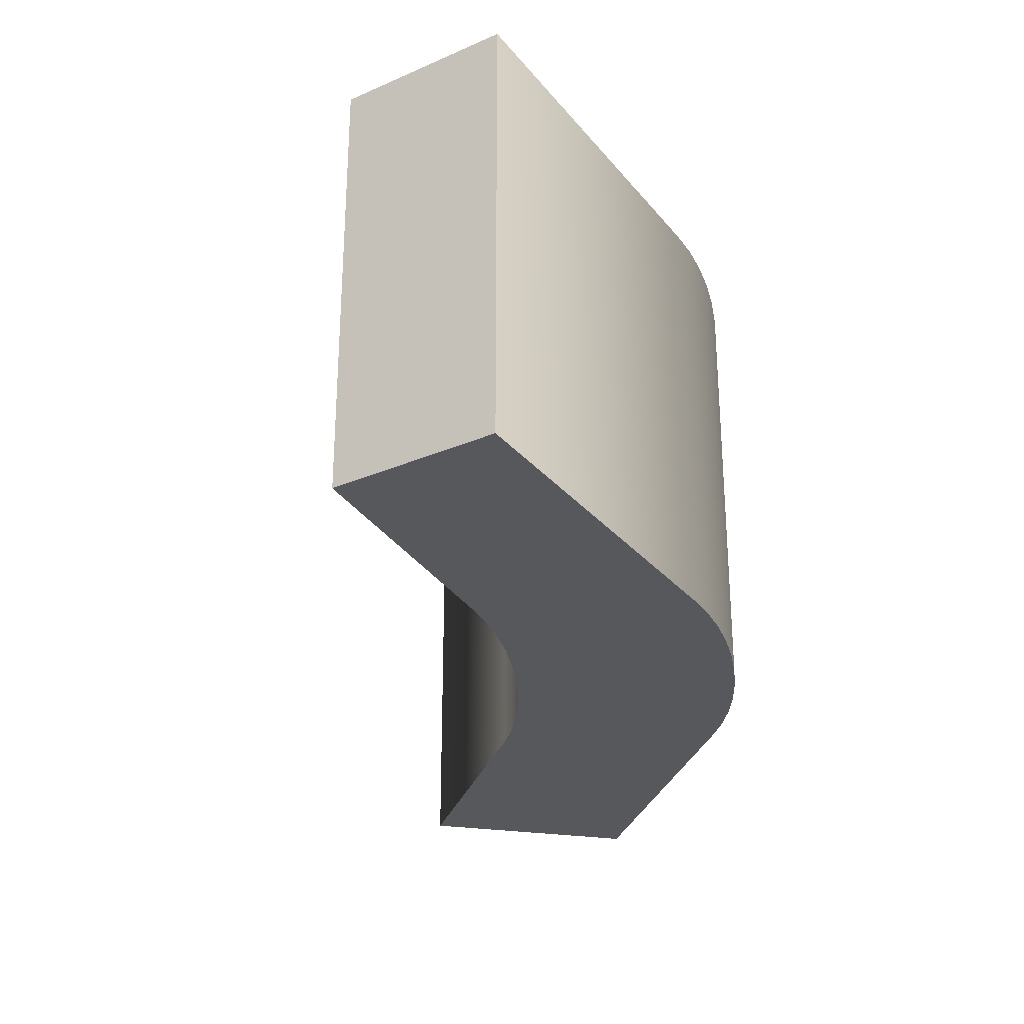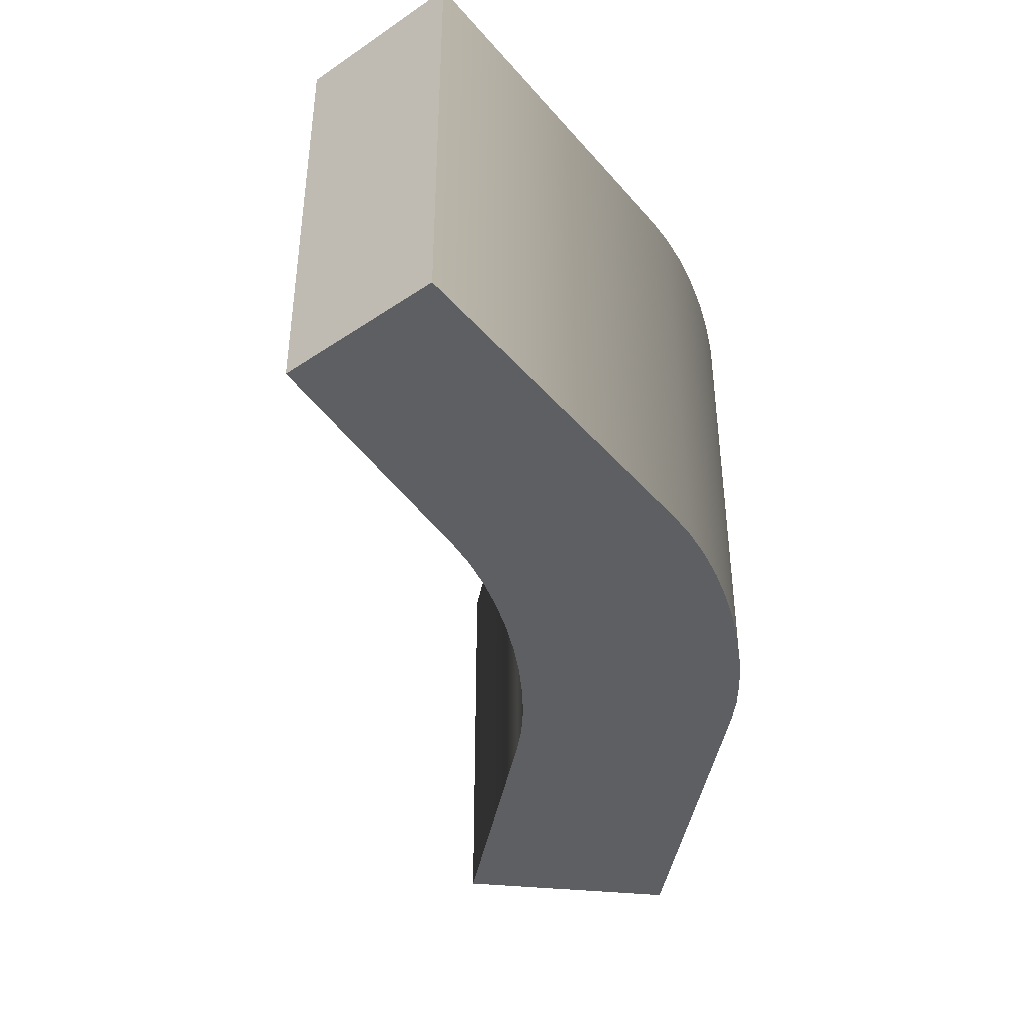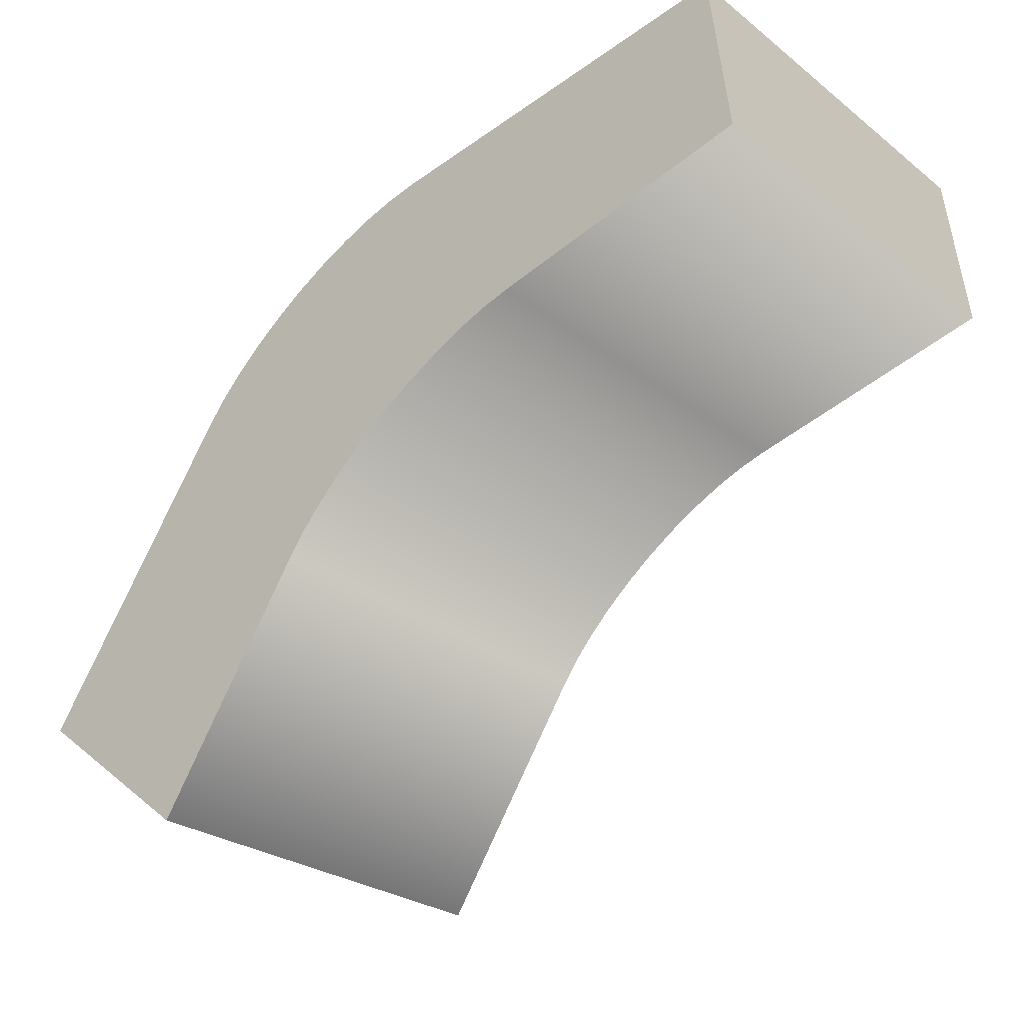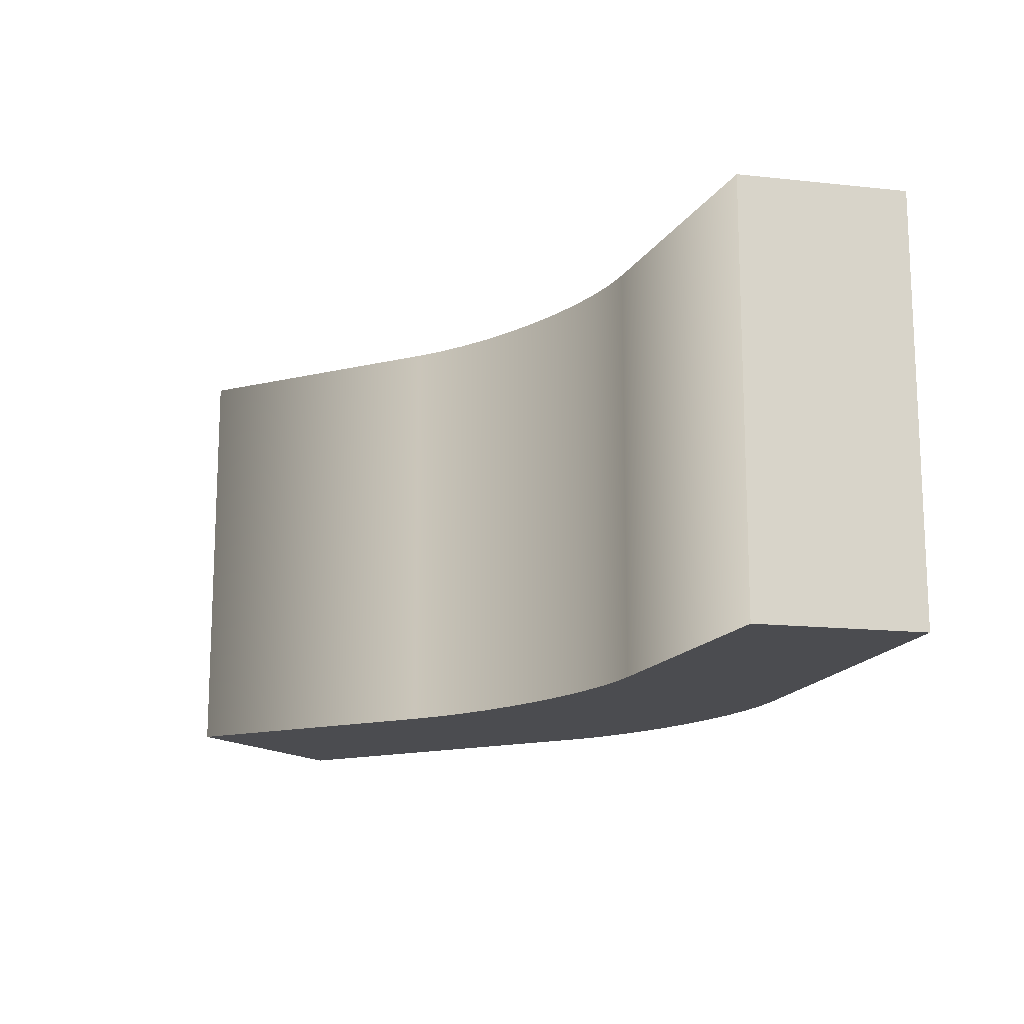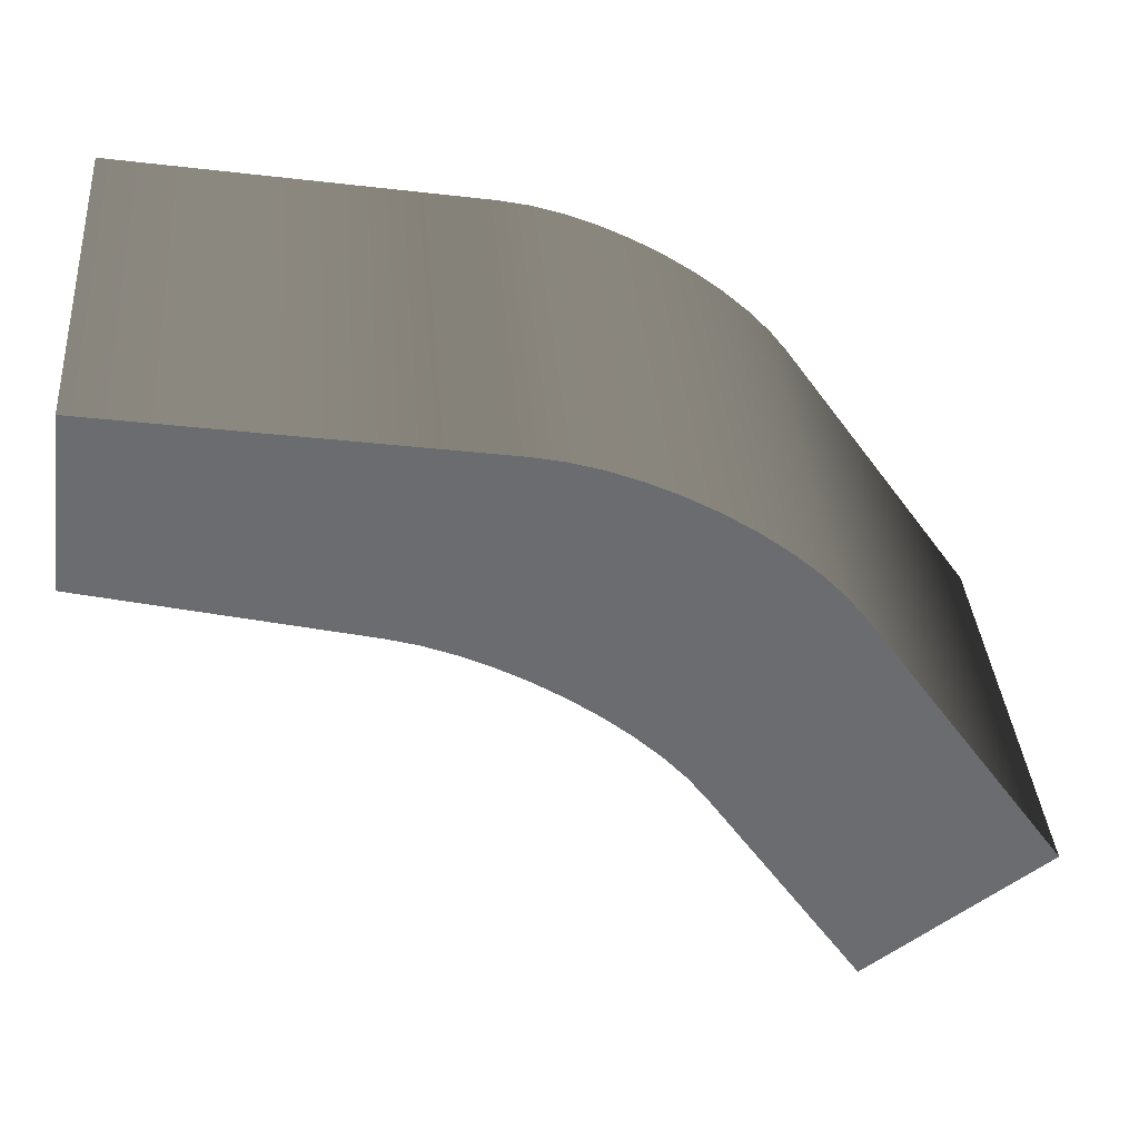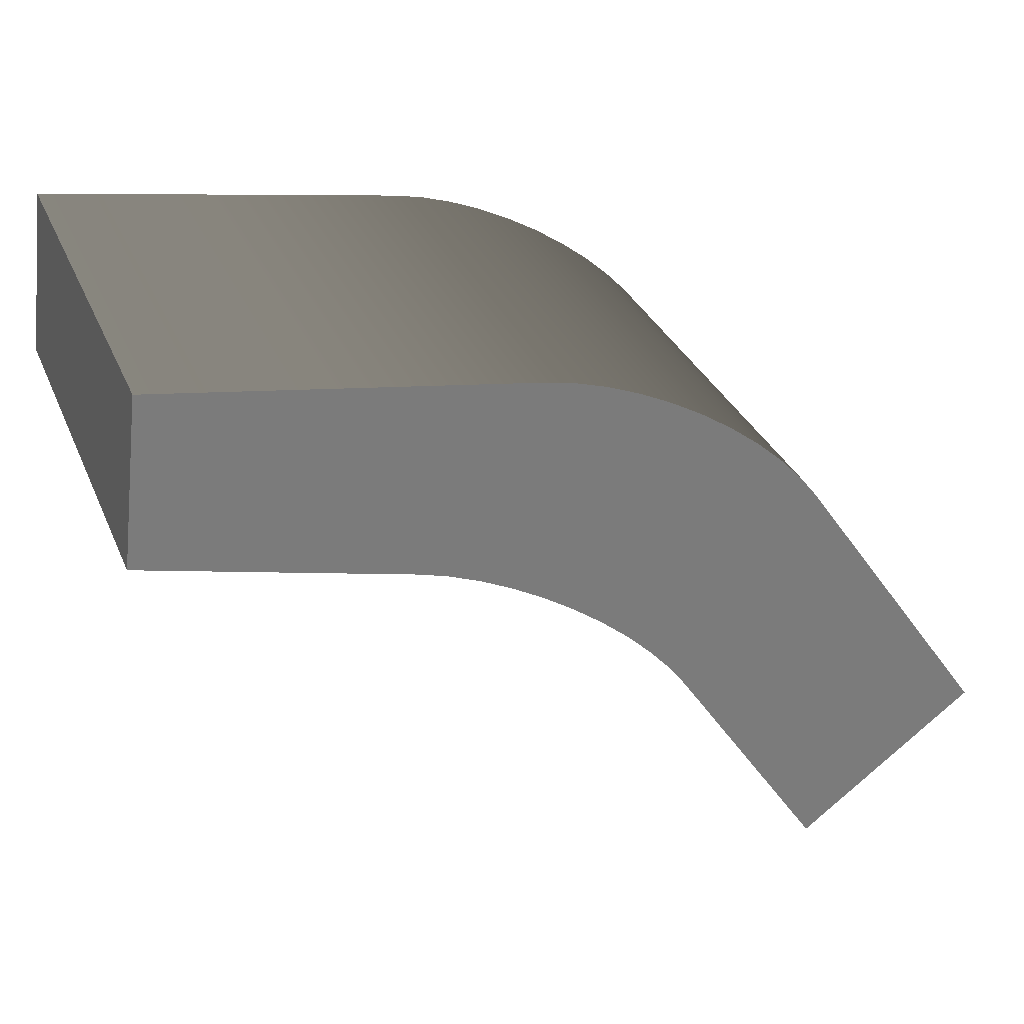
<metadata>
{"format":"obj","ext":"obj","renderer":"f3d","projection":"perspective","resolution":1024,"background":"white","views":[{"elev":-28.5,"azim":130.3,"up":"+Z"},{"elev":-42.0,"azim":136.1,"up":"+Z"},{"elev":-26.4,"azim":39.9,"up":"+Y"},{"elev":-15.2,"azim":83.9,"up":"+Z"},{"elev":36.7,"azim":175.2,"up":"+Y"},{"elev":32.3,"azim":159.3,"up":"+Y"}]}
</metadata>
<code>
o ColobotMesh_1_ColobotMesh_
v 0.5962 0.2801 0.5132
v 2.208 1.441 -0.4868
v 2.208 1.441 0.5132
v 2.16 1.834 -0.4868
v 2.16 1.834 0.5132
v 0.1816 0.5959 0.5132
v 1.597 1.285 -0.4868
v 0.9555 0.8278 -0.4868
v 1.53 1.265 -0.4868
v 1.459 1.236 -0.4868
v 1.386 1.199 -0.4868
v 1.312 1.157 -0.4868
v 1.239 1.108 -0.4868
v 1.17 1.055 -0.4868
v 1.105 0.9995 -0.4868
v 1.047 0.9421 -0.4868
v 0.9968 0.8844 -0.4868
v 0.9555 0.8278 0.5132
v 1.597 1.285 0.5132
v 0.9968 0.8844 0.5132
v 1.047 0.9421 0.5132
v 1.105 0.9995 0.5132
v 1.17 1.055 0.5132
v 1.239 1.108 0.5132
v 1.312 1.157 0.5132
v 1.386 1.199 0.5132
v 1.459 1.236 0.5132
v 1.53 1.265 0.5132
v 1.31 1.695 0.5132
v 0.653 1.279 0.5132
v 1.242 1.68 0.5132
v 1.169 1.656 0.5132
v 1.095 1.626 0.5132
v 1.019 1.588 0.5132
v 0.9448 1.544 0.5132
v 0.8737 1.496 0.5132
v 0.8074 1.444 0.5132
v 0.7476 1.389 0.5132
v 0.6957 1.334 0.5132
v 0.5962 0.2801 -0.4868
v 0.1816 0.5959 -0.4868
v 1.31 1.695 -0.4868
v 0.653 1.279 -0.4868
v 1.242 1.68 -0.4868
v 1.169 1.656 -0.4868
v 1.095 1.626 -0.4868
v 1.019 1.588 -0.4868
v 0.9448 1.544 -0.4868
v 0.8737 1.496 -0.4868
v 0.8074 1.444 -0.4868
v 0.7476 1.389 -0.4868
v 0.6957 1.334 -0.4868
f 4 3 2
f 5 19 3
f 28 29 31
f 27 31 32
f 26 32 33
f 25 33 34
f 24 34 35
f 24 36 23
f 23 37 22
f 22 38 21
f 21 39 20
f 20 30 18
f 6 18 30
f 41 1 6
f 4 7 2
f 9 42 44
f 10 44 45
f 11 45 46
f 12 46 47
f 13 47 48
f 13 49 14
f 14 50 15
f 15 51 16
f 16 52 17
f 17 43 8
f 41 8 43
f 4 5 3
f 5 29 19
f 28 19 29
f 27 28 31
f 26 27 32
f 25 26 33
f 24 25 34
f 24 35 36
f 23 36 37
f 22 37 38
f 21 38 39
f 20 39 30
f 6 1 18
f 41 40 1
f 4 42 7
f 9 7 42
f 10 9 44
f 11 10 45
f 12 11 46
f 13 12 47
f 13 48 49
f 14 49 50
f 15 50 51
f 16 51 52
f 17 52 43
f 41 40 8
f 2 19 7
f 19 9 7
f 28 10 9
f 27 11 10
f 26 12 11
f 25 13 12
f 24 14 13
f 23 15 14
f 22 16 15
f 21 17 16
f 20 8 17
f 41 30 43
f 8 1 40
f 42 5 4
f 30 52 43
f 39 51 52
f 38 50 51
f 37 49 50
f 36 48 49
f 35 47 48
f 34 46 47
f 33 45 46
f 32 44 45
f 31 42 44
f 2 3 19
f 19 28 9
f 28 27 10
f 27 26 11
f 26 25 12
f 25 24 13
f 24 23 14
f 23 22 15
f 22 21 16
f 21 20 17
f 20 18 8
f 41 6 30
f 8 18 1
f 42 29 5
f 30 39 52
f 39 38 51
f 38 37 50
f 37 36 49
f 36 35 48
f 35 34 47
f 34 33 46
f 33 32 45
f 32 31 44
f 31 29 42

</code>
